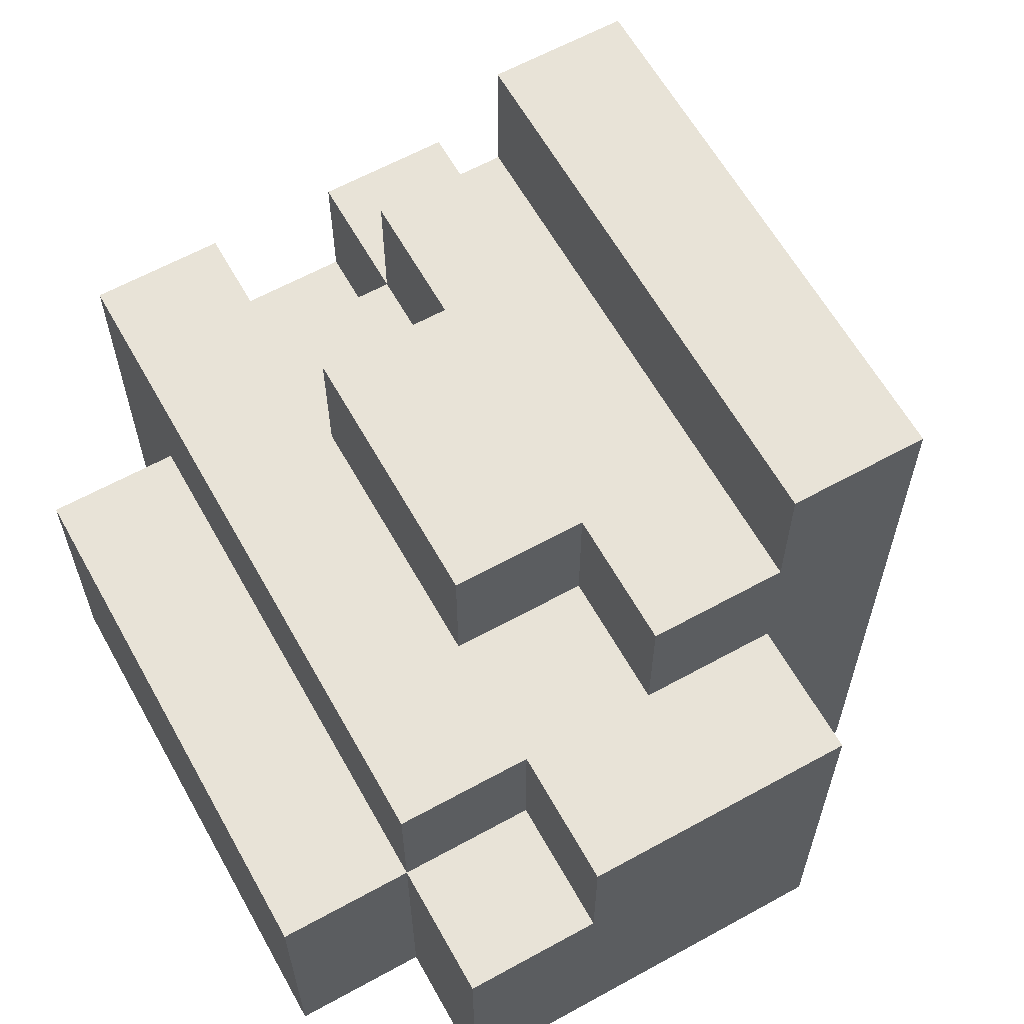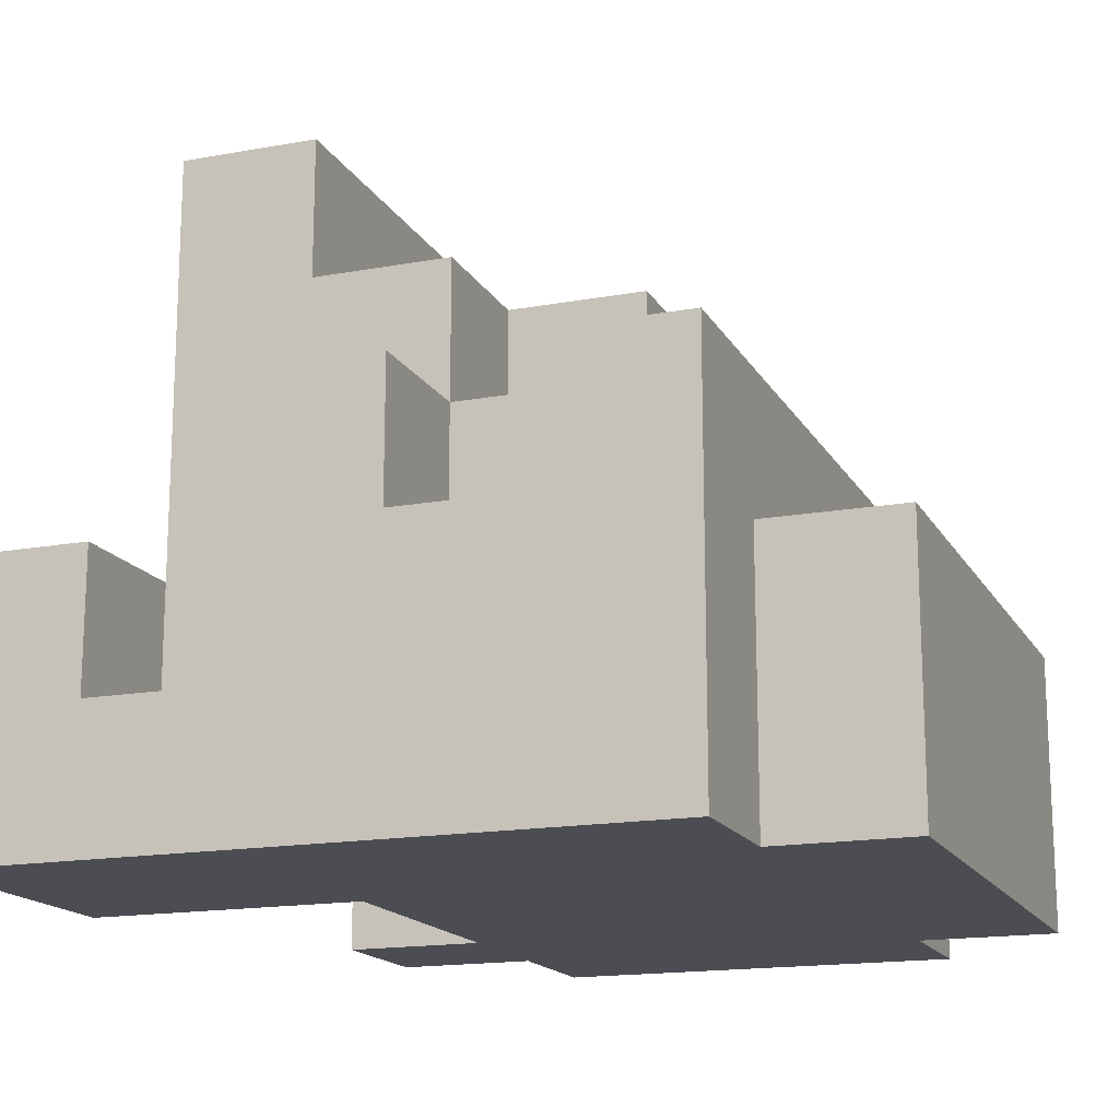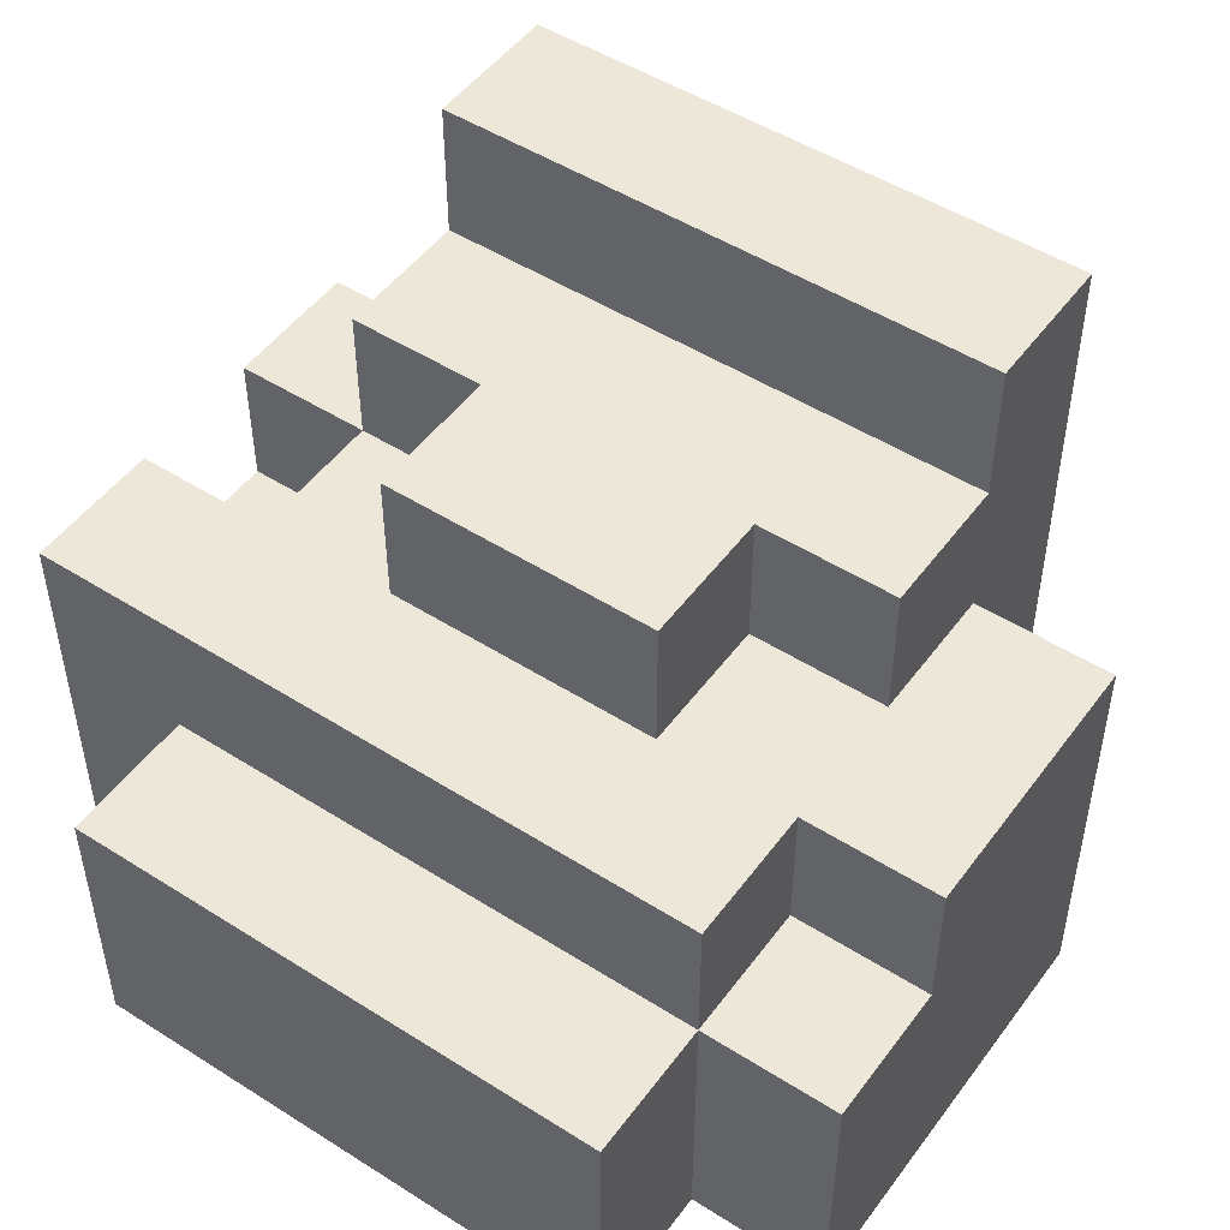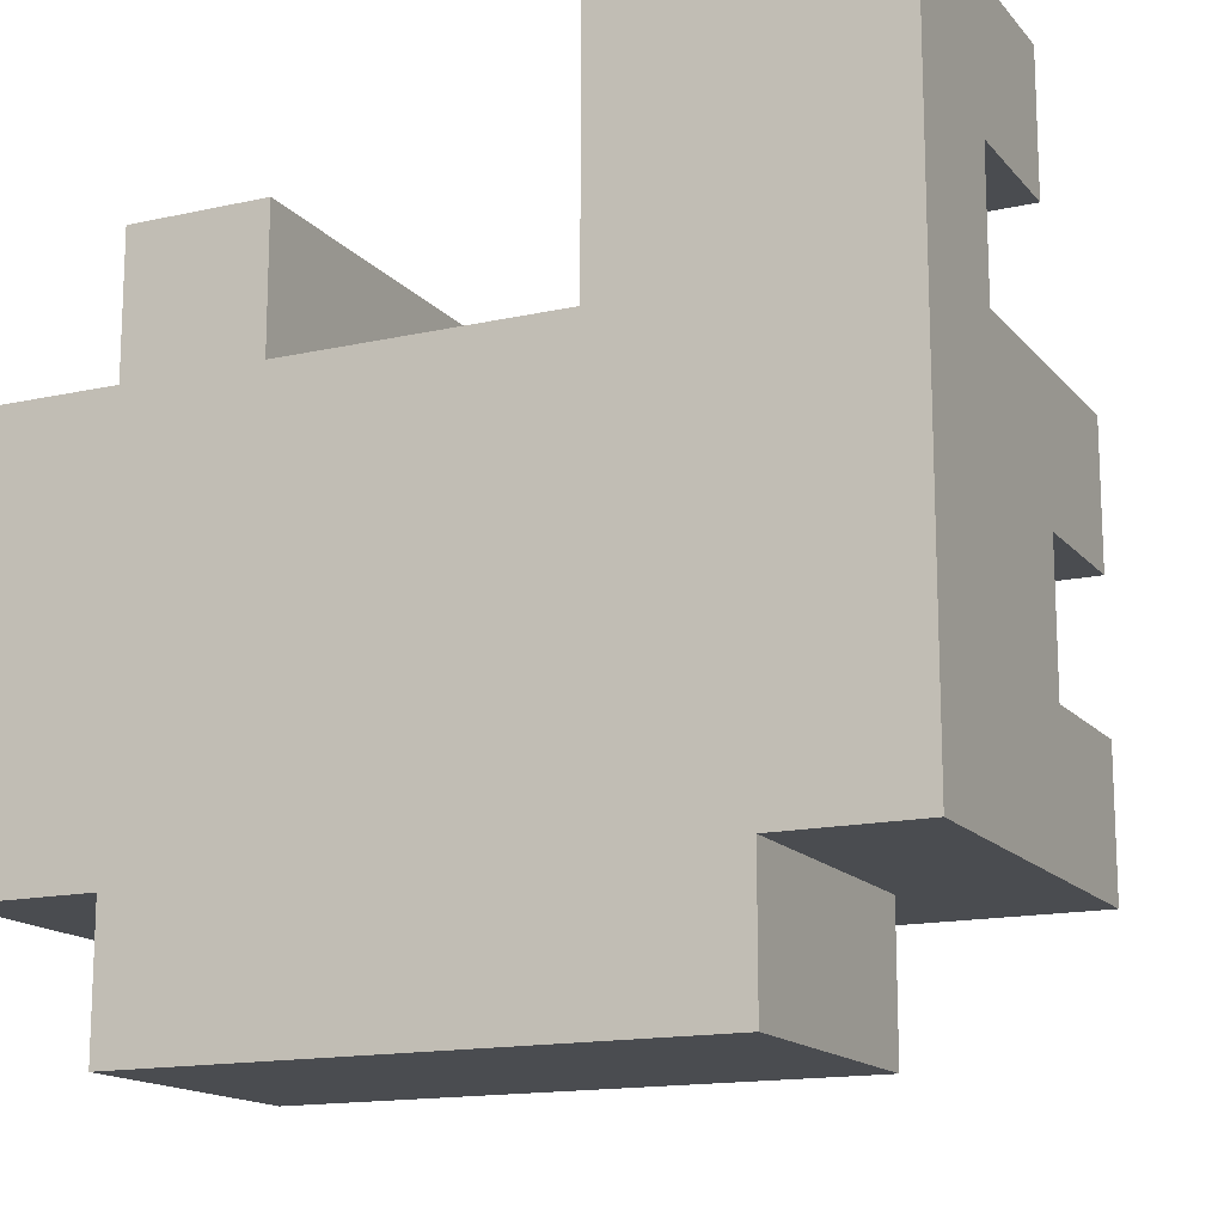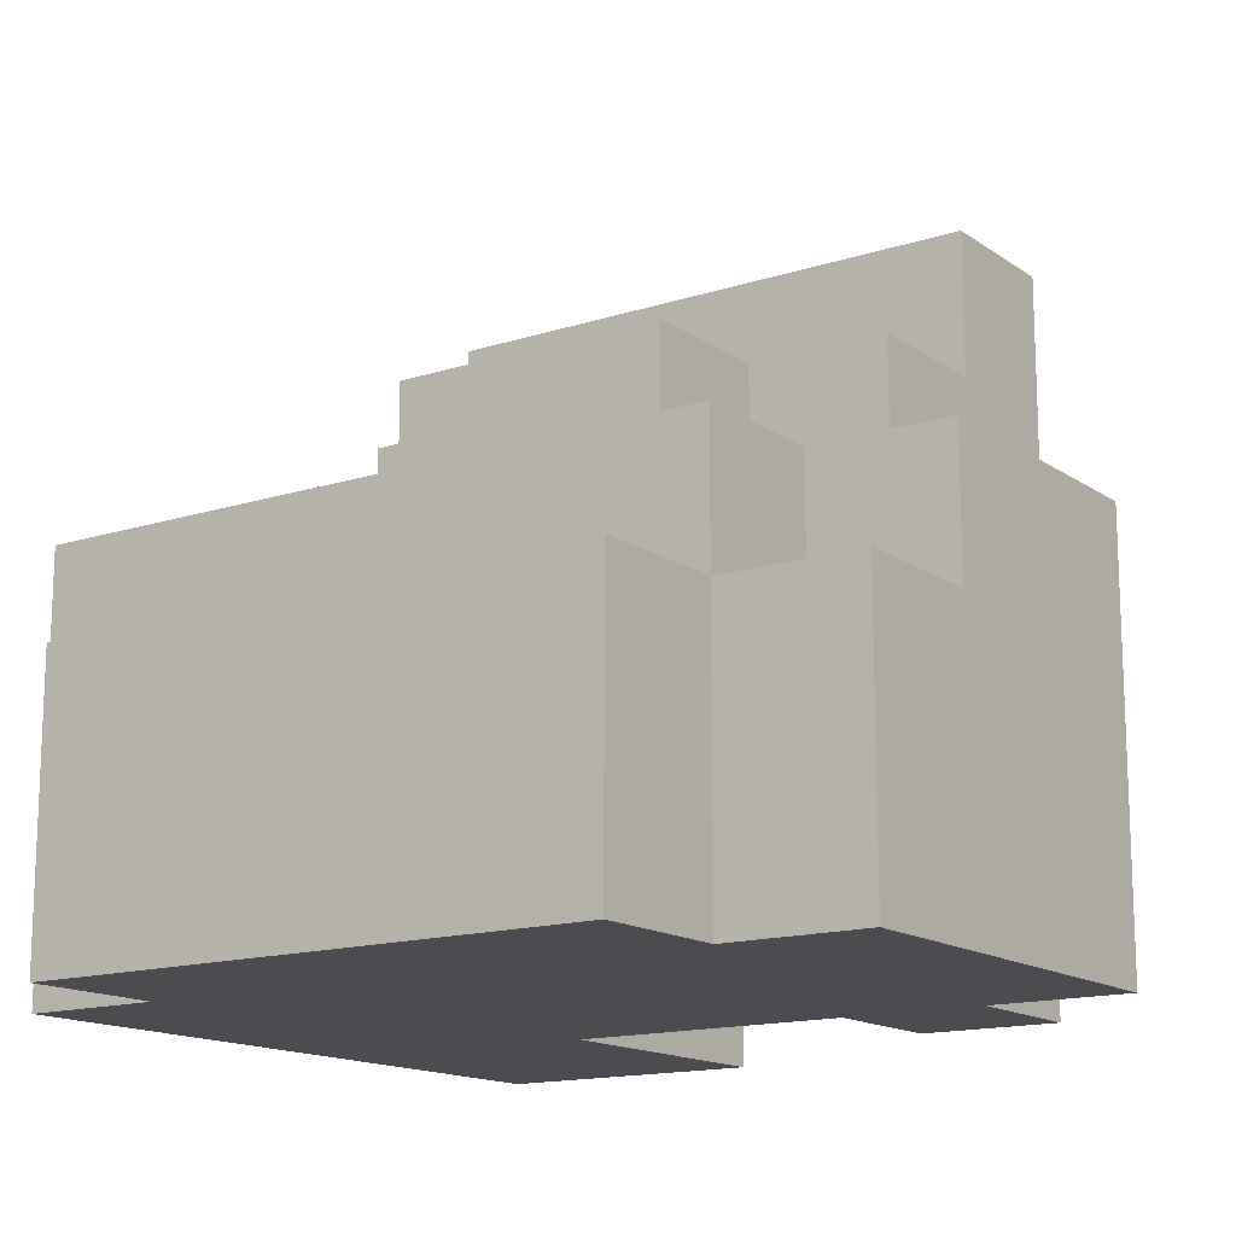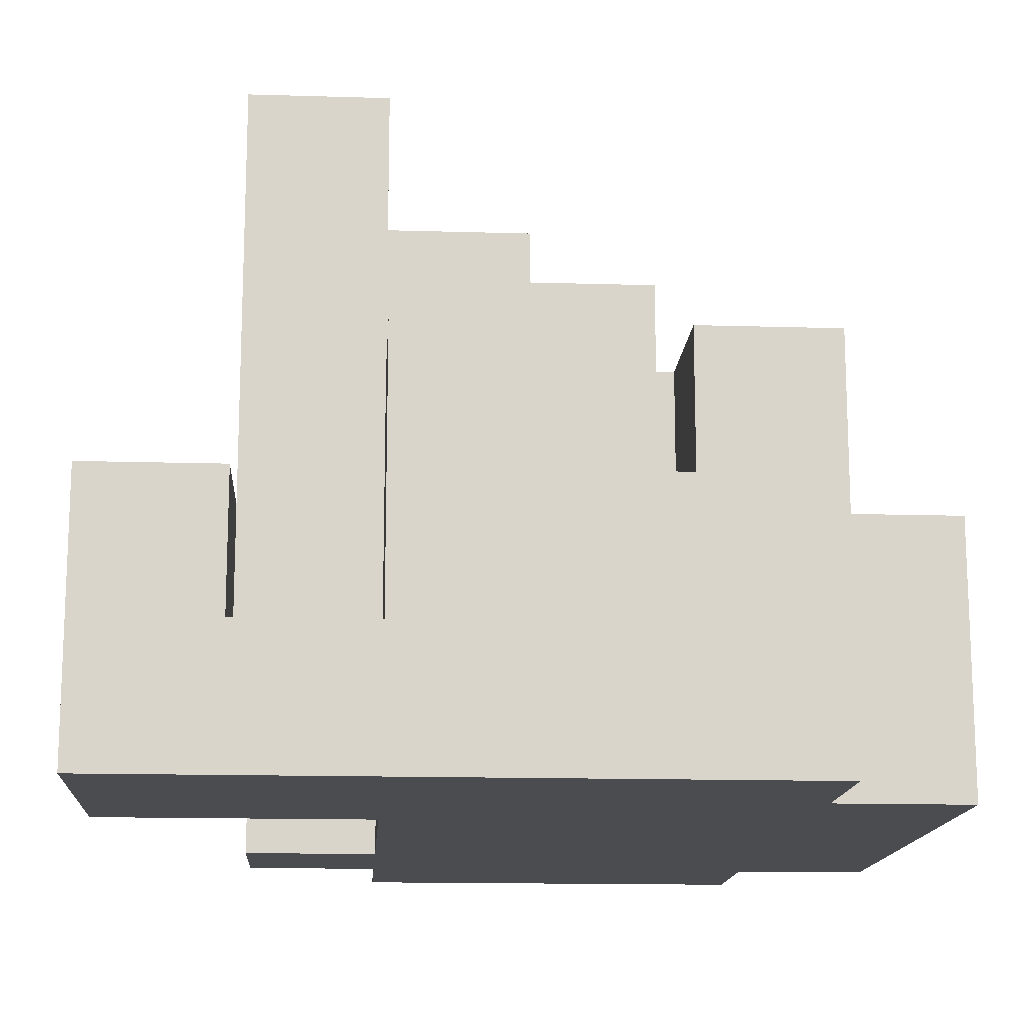
<metadata>
{"format":"obj","ext":"obj","renderer":"f3d","projection":"perspective","resolution":1024,"background":"white","views":[{"elev":62.2,"azim":-119.2,"up":"+Y"},{"elev":-16.3,"azim":110.5,"up":"+Y"},{"elev":49.7,"azim":-145.0,"up":"+Y"},{"elev":-15.1,"azim":25.5,"up":"+Z"},{"elev":-14.8,"azim":-145.2,"up":"+Y"},{"elev":-14.7,"azim":86.3,"up":"+Y"}]}
</metadata>
<code>
o
v -0.4 0 0.2
v -0.4 0 -0.1
v -0.4 0.2 0.1
v -0.4 0.2 0
v -0.4 0.2 -0.1
v -0.4 0.3 0.2
v -0.4 0.3 0.1
v -0.4 0.3 0
v -0.3 0 0.3
v -0.3 0 0.2
v -0.3 0 -0.1
v -0.3 0 -0.2
v -0.3 0.2 0
v -0.3 0.2 -0.1
v -0.3 0.2 -0.2
v -0.3 0.3 0.3
v -0.3 0.3 0.2
v -0.3 0.3 0.1
v -0.3 0.3 0
v -0.3 0.3 -0.1
v -0.3 0.4 0.3
v -0.3 0.4 0.2
v -0.3 0.4 0.1
v -0.3 0.5 0.3
v -0.3 0.5 0.2
v -0.2 0.3 0.1
v -0.2 0.3 0
v -0.2 0.4 0.1
v -0.2 0.4 0
v 0 0 0.4
v 0 0 0.3
v 0 0 0.2
v 0 0.1 0.4
v 0 0.1 0.3
v 0 0.4 0.3
v 0 0.4 0.2
v 0.1 0.1 0.4
v 0.1 0.1 0.3
v 0.1 0.2 0.4
v 0.1 0.2 0.3
v -0.2 0 0.3
v -0.2 0 0.2
v -0.2 0.3 0.3
v -0.2 0.3 0.2
v -0.2 0.4 0.3
v -0.2 0.4 0.2
v 0 0.3 0.1
v 0 0.3 0
v 0 0.4 0.1
v 0 0.4 0
v 0.1 0 -0.1
v 0.1 0 -0.2
v 0.1 0.1 0.3
v 0.1 0.1 0.2
v 0.1 0.2 0.3
v 0.1 0.2 0.1
v 0.1 0.2 0
v 0.1 0.2 -0.1
v 0.1 0.2 -0.2
v 0.1 0.3 0.2
v 0.1 0.3 0.1
v 0.1 0.3 0
v 0.1 0.4 0.3
v 0.1 0.4 0.2
v 0.1 0.4 0.1
v 0.1 0.5 0.3
v 0.1 0.5 0.2
v 0.2 0 0.4
v 0.2 0 0.2
v 0.2 0 -0.1
v 0.2 0.1 0.3
v 0.2 0.1 0.2
v 0.2 0.2 0.4
v 0.2 0.2 0.3
v 0.2 0.2 0.1
v 0.2 0.2 0
v 0.2 0.2 -0.1
v 0.2 0.3 0.2
v 0.2 0.3 0.1
v 0.2 0.3 0
v 0.2 0.3 -0.1
v 0 0 0.4
v 0 0.1 0.4
v 0.1 0.1 0.4
v 0.1 0.2 0.4
v 0.2 0 0.4
v 0.2 0.2 0.4
v -0.3 0 0.3
v -0.3 0.3 0.3
v -0.3 0.4 0.3
v -0.3 0.5 0.3
v -0.2 0 0.3
v -0.2 0.3 0.3
v -0.2 0.4 0.3
v 0 0.1 0.3
v 0 0.4 0.3
v 0.1 0.1 0.3
v 0.1 0.2 0.3
v 0.1 0.4 0.3
v 0.1 0.5 0.3
v -0.4 0 0.2
v -0.4 0.3 0.2
v -0.3 0 0.2
v -0.3 0.3 0.2
v -0.2 0 0.2
v -0.2 0.3 0.2
v -0.2 0.4 0.2
v 0 0 0.2
v 0 0.4 0.2
v 0.1 0.1 0.2
v 0.1 0.3 0.2
v 0.2 0.1 0.2
v 0.2 0.3 0.2
v 0.1 0.2 0
v 0.1 0.3 0
v 0.2 0.2 0
v 0.2 0.3 0
v 0.1 0.1 0.3
v 0.1 0.2 0.3
v 0.2 0.1 0.3
v 0.2 0.2 0.3
v -0.3 0.4 0.2
v -0.3 0.5 0.2
v 0.1 0.4 0.2
v 0.1 0.5 0.2
v -0.3 0.3 0.1
v -0.3 0.4 0.1
v -0.2 0.3 0.1
v -0.2 0.4 0.1
v 0 0.3 0.1
v 0 0.4 0.1
v 0.1 0.2 0.1
v 0.1 0.3 0.1
v 0.1 0.4 0.1
v 0.2 0.2 0.1
v 0.2 0.3 0.1
v -0.4 0.2 0
v -0.4 0.3 0
v -0.3 0.2 0
v -0.3 0.3 0
v -0.2 0.3 0
v -0.2 0.4 0
v 0 0.3 0
v 0 0.4 0
v -0.4 0 -0.1
v -0.4 0.2 -0.1
v -0.3 0 -0.1
v -0.3 0.2 -0.1
v -0.3 0.3 -0.1
v -0.2 0.2 -0.1
v -0.2 0.3 -0.1
v 0 0.2 -0.1
v 0 0.3 -0.1
v 0.1 0 -0.1
v 0.1 0.2 -0.1
v 0.2 0 -0.1
v 0.2 0.2 -0.1
v 0.2 0.3 -0.1
v -0.3 0 -0.2
v -0.3 0.2 -0.2
v 0.1 0 -0.2
v 0.1 0.2 -0.2
v 0 0 0.4
v 0.2 0 0.4
v -0.3 0 0.3
v -0.2 0 0.3
v 0 0 0.3
v 0.1 0 0.3
v -0.4 0 0.2
v -0.3 0 0.2
v -0.2 0 0.2
v 0 0 0.2
v 0.1 0 0.2
v 0.2 0 0.2
v -0.4 0 -0.1
v -0.3 0 -0.1
v 0.1 0 -0.1
v 0.2 0 -0.1
v -0.3 0 -0.2
v 0.1 0 -0.2
v -0.2 0.4 0.3
v 0 0.4 0.3
v -0.2 0.4 0.2
v 0 0.4 0.2
v 0 0.1 0.4
v 0.1 0.1 0.4
v 0 0.1 0.3
v 0.1 0.1 0.3
v 0.2 0.1 0.3
v 0.1 0.1 0.2
v 0.2 0.1 0.2
v 0.1 0.2 0.4
v 0.2 0.2 0.4
v 0.1 0.2 0.3
v 0.2 0.2 0.3
v 0.1 0.2 0.1
v 0.2 0.2 0.1
v -0.4 0.2 0
v -0.3 0.2 0
v 0.1 0.2 0
v 0.2 0.2 0
v -0.4 0.2 -0.1
v -0.3 0.2 -0.1
v -0.2 0.2 -0.1
v 0 0.2 -0.1
v 0.1 0.2 -0.1
v -0.3 0.2 -0.2
v 0.1 0.2 -0.2
v -0.4 0.3 0.2
v -0.3 0.3 0.2
v 0.1 0.3 0.2
v 0.2 0.3 0.2
v -0.4 0.3 0.1
v -0.3 0.3 0.1
v -0.2 0.3 0.1
v 0 0.3 0.1
v 0.1 0.3 0.1
v 0.2 0.3 0.1
v -0.4 0.3 0
v -0.3 0.3 0
v -0.2 0.3 0
v 0 0.3 0
v 0.1 0.3 0
v 0.2 0.3 0
v -0.3 0.3 -0.1
v -0.2 0.3 -0.1
v 0 0.3 -0.1
v 0.2 0.3 -0.1
v -0.3 0.4 0.2
v 0.1 0.4 0.2
v -0.3 0.4 0.1
v -0.2 0.4 0.1
v 0 0.4 0.1
v 0.1 0.4 0.1
v -0.2 0.4 0
v 0 0.4 0
v -0.3 0.5 0.3
v 0.1 0.5 0.3
v -0.3 0.5 0.2
v 0.1 0.5 0.2
f 3 2 1
f 4 2 3
f 5 2 4
f 6 3 1
f 7 4 3
f 7 3 6
f 8 4 7
f 14 12 11
f 15 12 14
f 16 10 9
f 17 10 16
f 19 14 13
f 20 14 19
f 21 17 16
f 22 18 17
f 22 17 21
f 23 18 22
f 24 22 21
f 25 22 24
f 28 27 26
f 29 27 28
f 33 31 30
f 34 32 31
f 34 31 33
f 35 32 34
f 36 32 35
f 39 38 37
f 40 38 39
f 41 42 43
f 43 42 44
f 43 44 45
f 45 44 46
f 47 48 49
f 49 48 50
f 53 54 55
f 51 52 58
f 58 52 59
f 55 54 60
f 56 57 61
f 61 57 62
f 55 60 63
f 60 61 64
f 63 60 64
f 64 61 65
f 63 64 66
f 66 64 67
f 68 69 71
f 69 70 72
f 71 69 72
f 68 71 73
f 73 71 74
f 72 70 75
f 75 70 76
f 76 70 77
f 72 75 78
f 78 75 79
f 76 77 80
f 80 77 81
f 84 83 82
f 86 84 82
f 86 85 84
f 87 85 86
f 92 89 88
f 93 90 89
f 93 89 92
f 94 91 90
f 94 90 93
f 96 91 94
f 97 96 95
f 98 96 97
f 99 91 96
f 99 96 98
f 100 91 99
f 103 102 101
f 104 102 103
f 108 106 105
f 108 107 106
f 109 107 108
f 112 111 110
f 113 111 112
f 116 115 114
f 117 115 116
f 118 119 120
f 120 119 121
f 122 123 124
f 124 123 125
f 126 127 128
f 128 127 129
f 130 131 133
f 133 131 134
f 132 133 135
f 135 133 136
f 137 138 139
f 139 138 140
f 141 142 143
f 143 142 144
f 145 146 147
f 147 146 148
f 148 149 150
f 150 149 151
f 150 151 152
f 152 151 153
f 152 153 155
f 154 155 156
f 155 153 157
f 156 155 157
f 157 153 158
f 159 160 161
f 161 160 162
f 167 164 163
f 168 164 167
f 170 166 165
f 171 166 170
f 172 168 167
f 173 164 168
f 173 168 172
f 174 164 173
f 175 172 171
f 175 171 170
f 175 174 173
f 175 173 172
f 175 170 169
f 176 174 175
f 177 174 176
f 178 174 177
f 179 177 176
f 180 177 179
f 183 182 181
f 184 182 183
f 185 186 187
f 187 186 188
f 188 189 190
f 190 189 191
f 192 193 194
f 194 193 195
f 196 197 200
f 200 197 201
f 198 199 202
f 202 199 203
f 205 206 207
f 204 205 207
f 203 204 207
f 207 206 208
f 209 210 213
f 213 210 214
f 211 212 217
f 217 212 218
f 213 214 219
f 214 215 220
f 219 214 220
f 220 215 221
f 216 217 222
f 222 217 223
f 220 221 225
f 221 222 226
f 225 221 226
f 223 224 227
f 226 222 227
f 222 223 227
f 227 224 228
f 229 230 231
f 231 230 232
f 232 230 233
f 233 230 234
f 232 233 235
f 235 233 236
f 237 238 239
f 239 238 240

</code>
